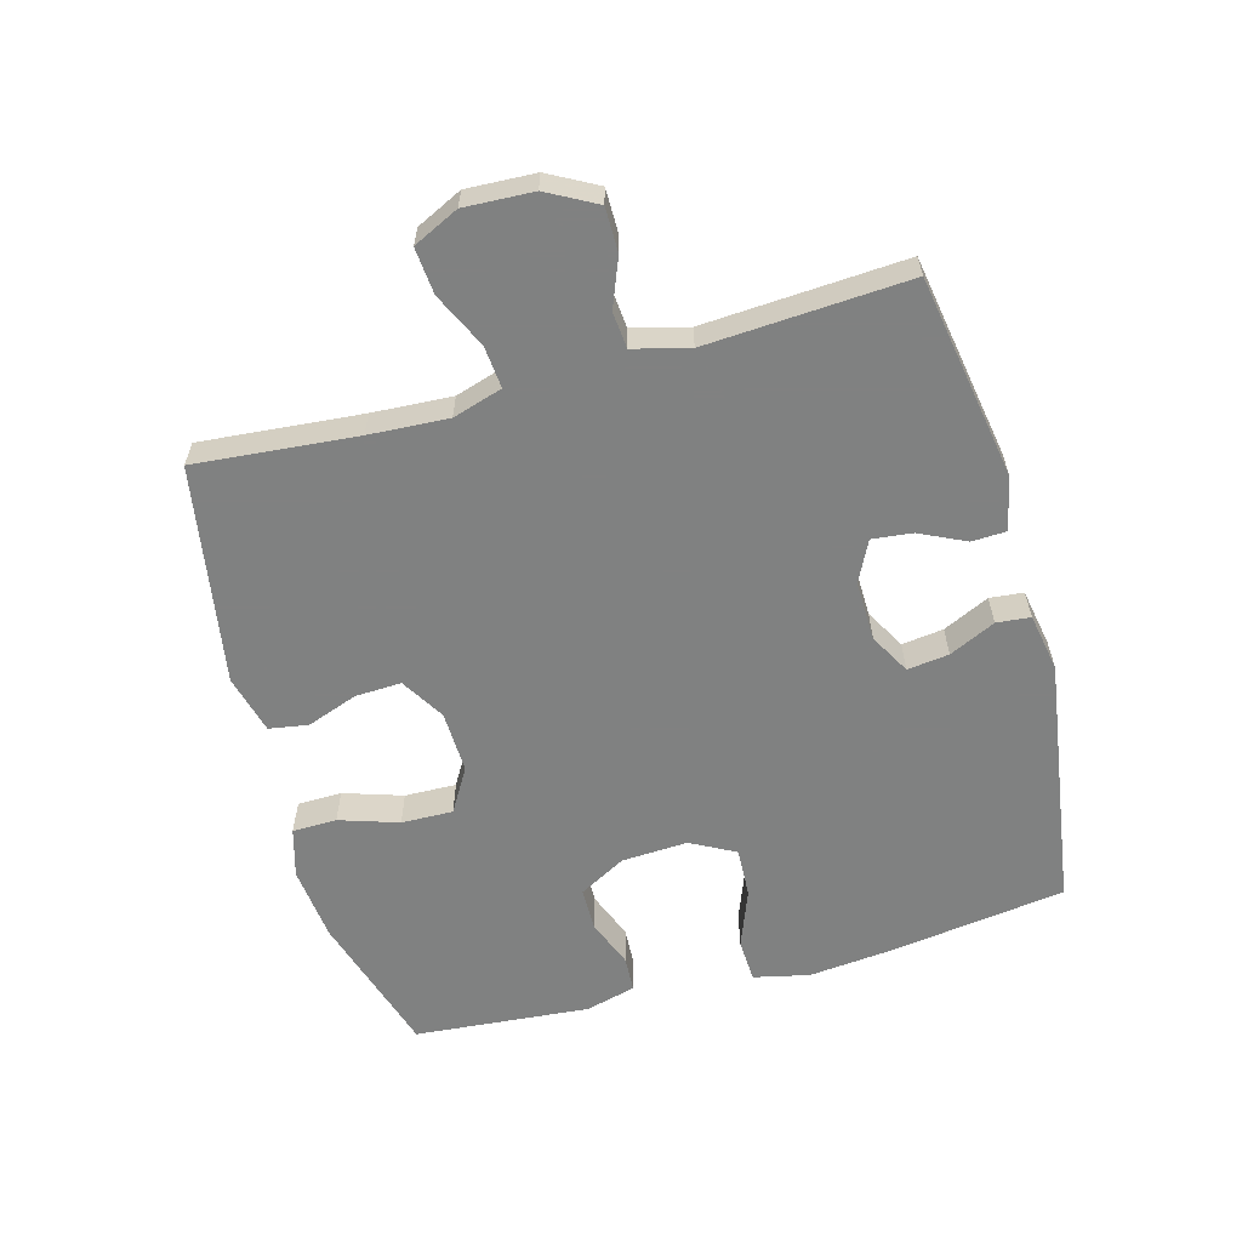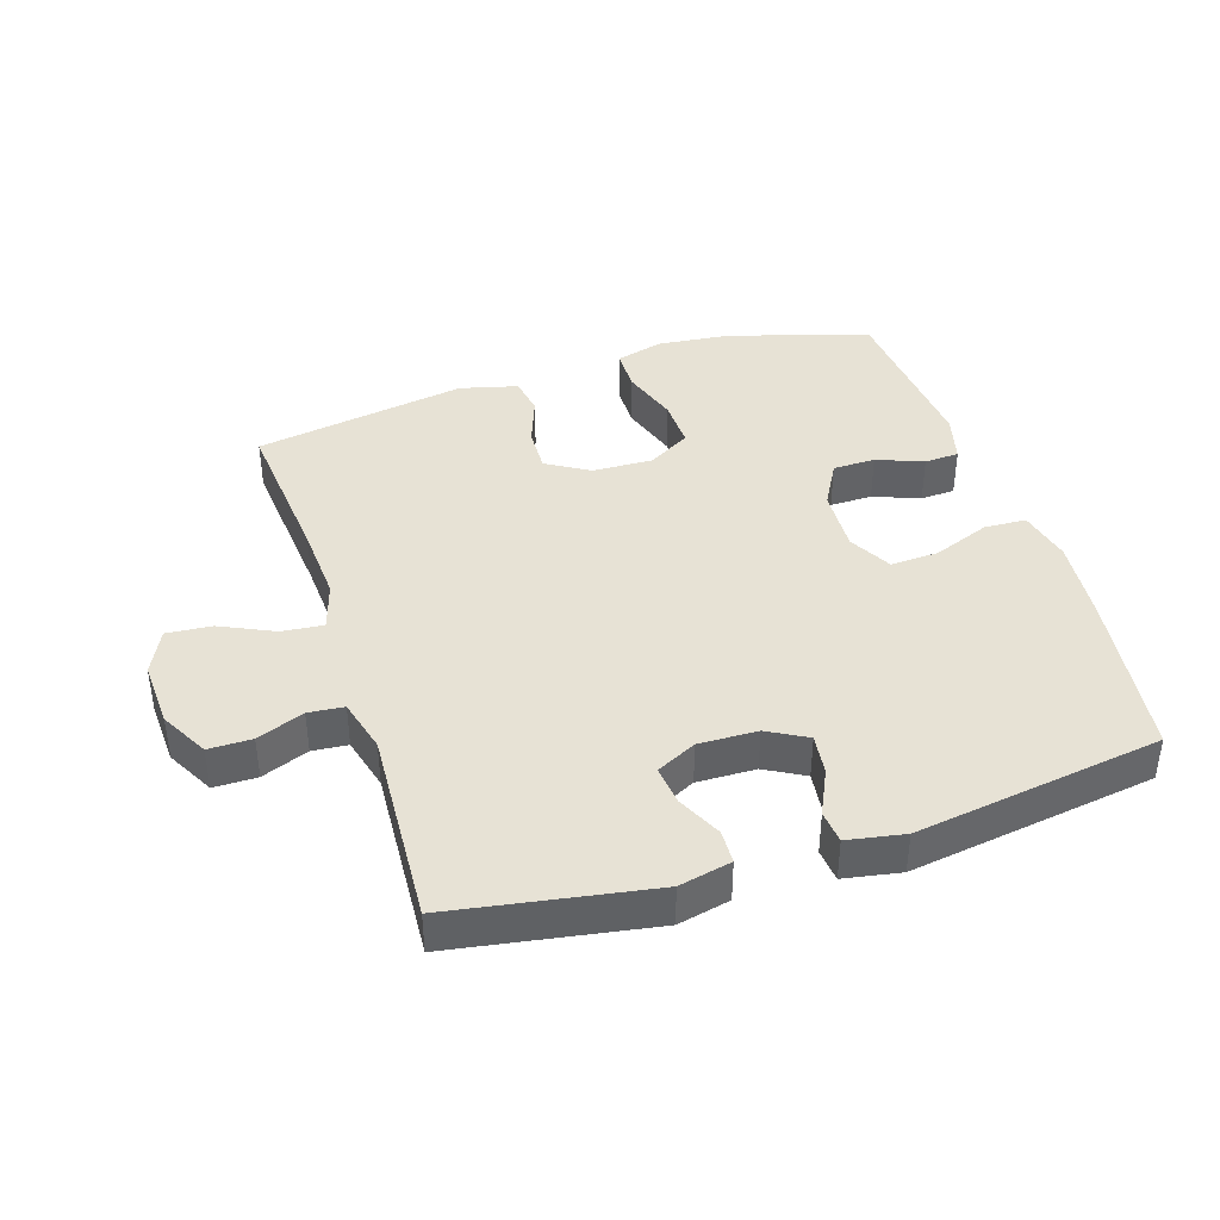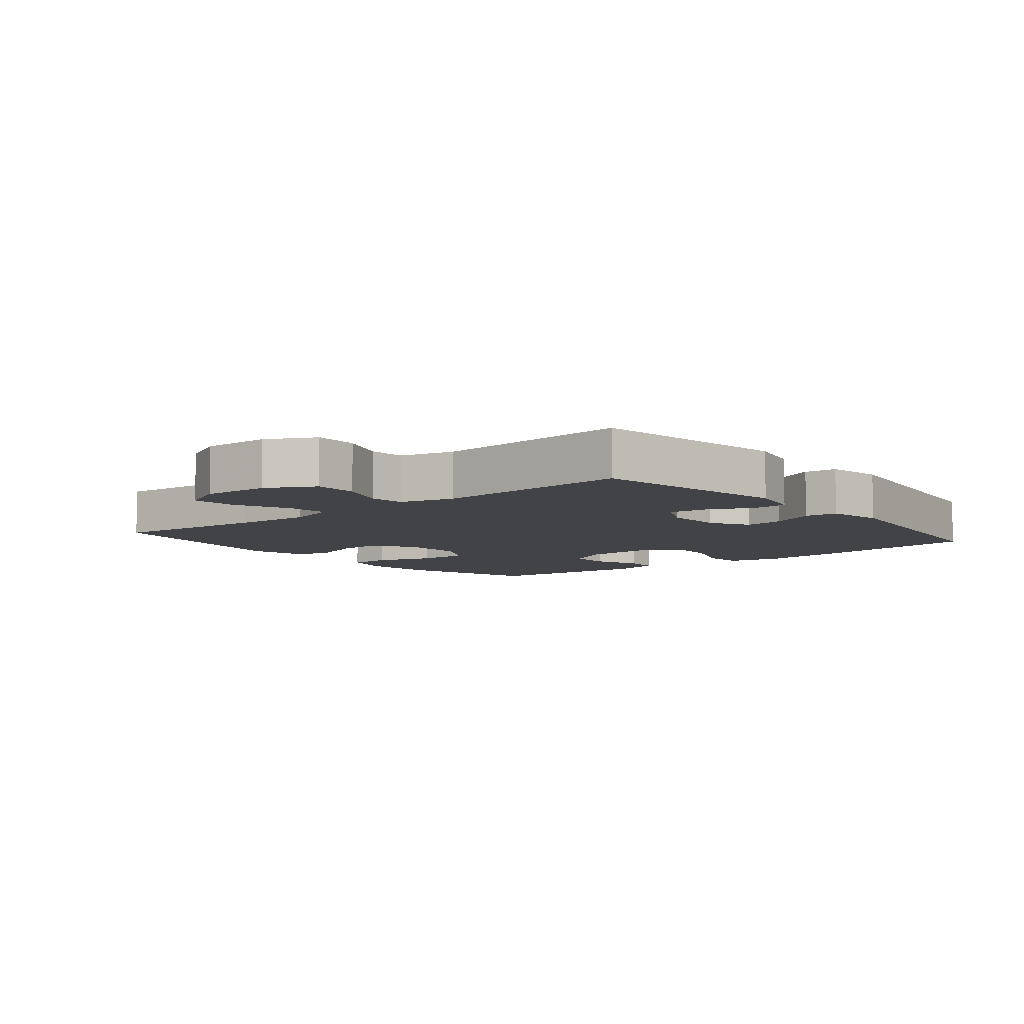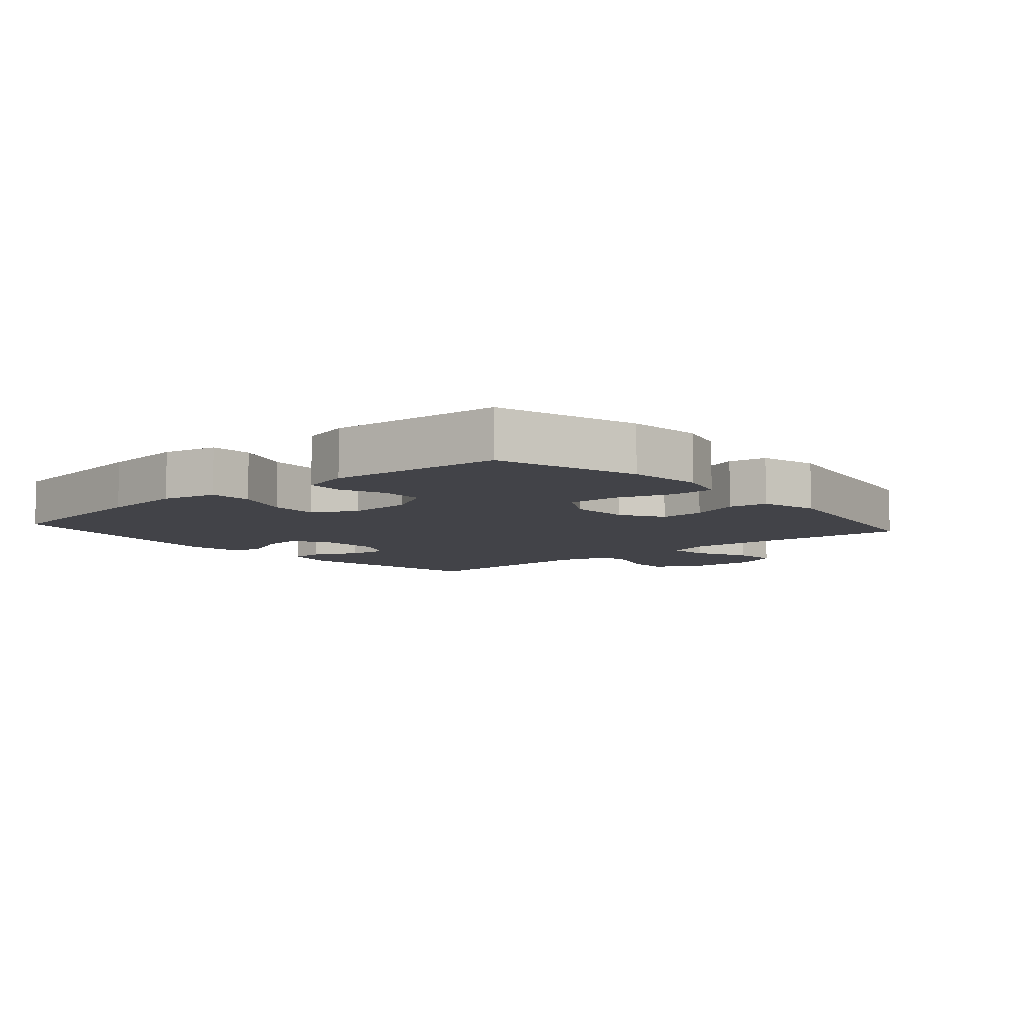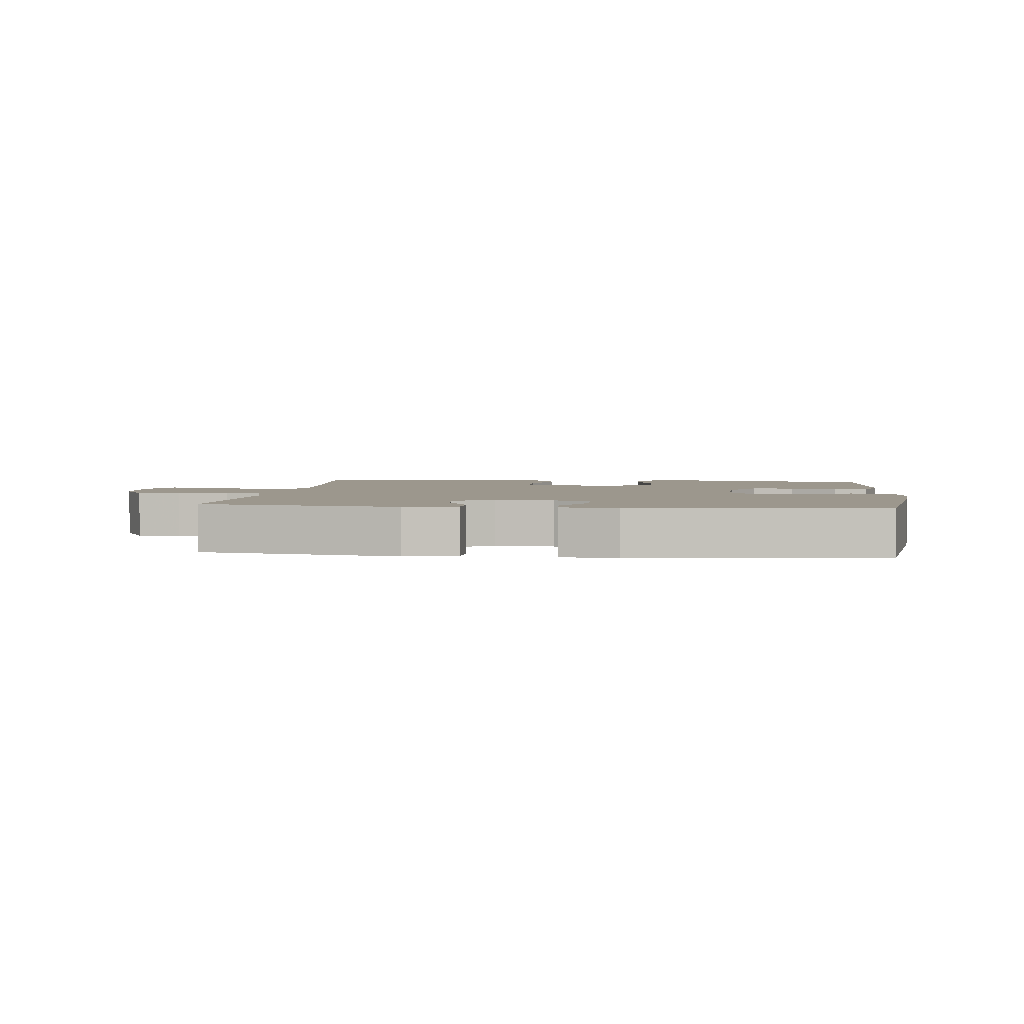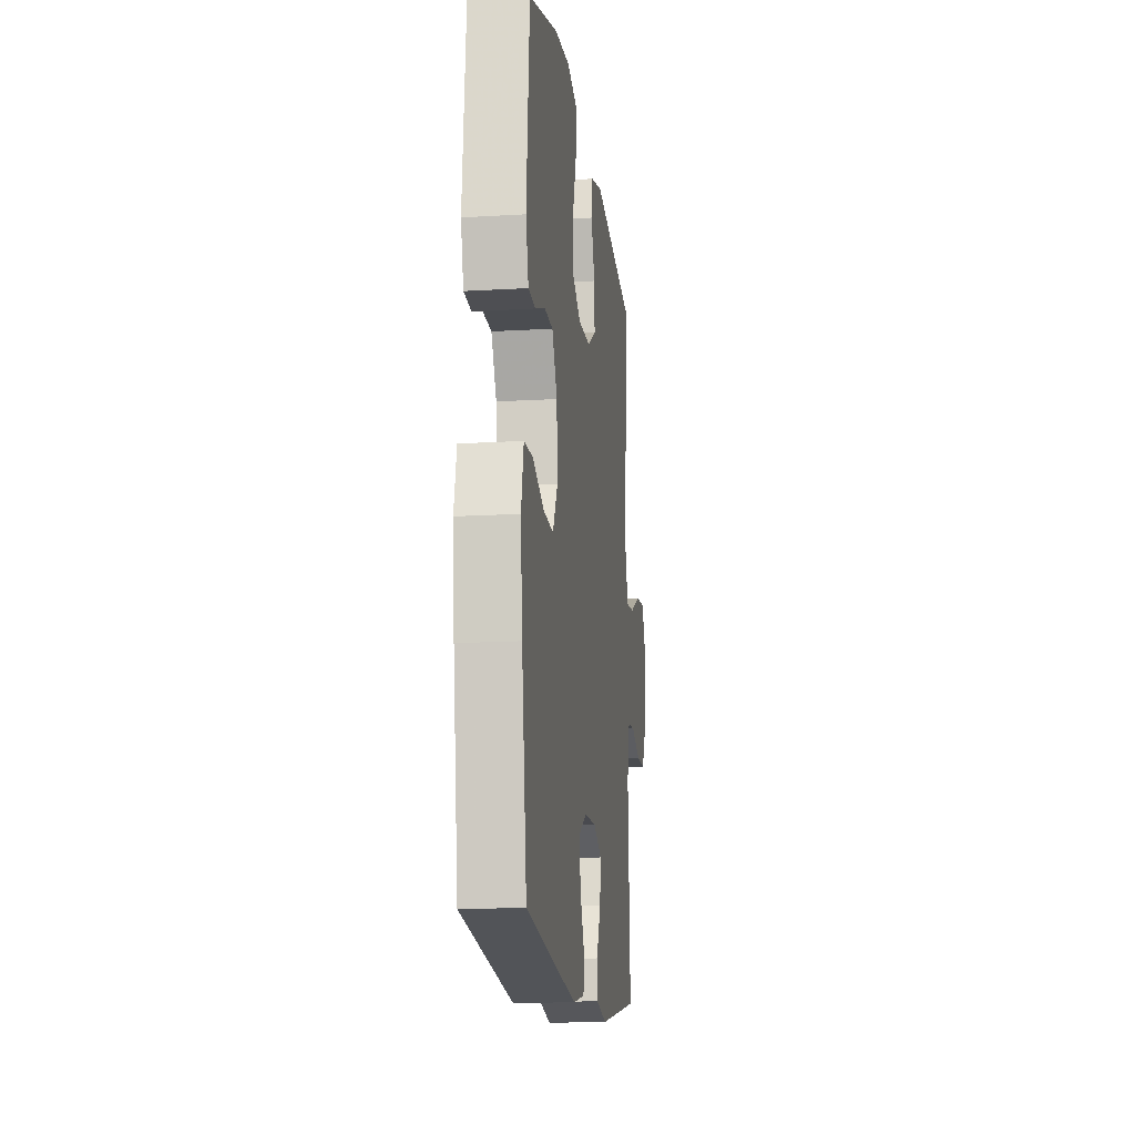
<metadata>
{"format":"obj","ext":"obj","renderer":"f3d","projection":"perspective","resolution":1024,"background":"white","views":[{"elev":-60.3,"azim":105.5,"up":"+Y"},{"elev":40.3,"azim":162.2,"up":"+Y"},{"elev":-7.3,"azim":129.6,"up":"+Y"},{"elev":-7.6,"azim":-48.9,"up":"+Y"},{"elev":2.9,"azim":-173.7,"up":"+Y"},{"elev":-14.9,"azim":-82.7,"up":"+Z"}]}
</metadata>
<code>
v 0.5 0.07 -0.5
v 0.192 0.07 -0.552
v 0.111 0.07 -0.534
v 0.109 0.07 -0.482
v 0.142 0.07 -0.413
v 0.149 0.07 -0.352
v 0.087 0.07 -0.321
v -0.004 0.07 -0.323
v -0.065 0.07 -0.357
v -0.057 0.07 -0.42
v -0.024 0.07 -0.49
v -0.029 0.07 -0.541
v -0.117 0.07 -0.557
v -0.5 0.07 -0.5
v -0.537 0.07 -0.235
v -0.55 0.07 -0.105
v -0.531 0.07 -0.021
v -0.466 0.07 -0.018
v -0.378 0.07 -0.052
v -0.303 0.07 -0.056
v -0.267 0.07 0.011
v -0.272 0.07 0.111
v -0.311 0.07 0.182
v -0.377 0.07 0.183
v -0.449 0.07 0.155
v -0.503 0.07 0.158
v -0.523 0.07 0.234
v -0.5 0.07 0.5
v -0.282 0.07 0.566
v -0.168 0.07 0.578
v -0.094 0.07 0.557
v -0.093 0.07 0.49
v -0.122 0.07 0.401
v -0.124 0.07 0.323
v -0.058 0.07 0.284
v 0.036 0.07 0.287
v 0.102 0.07 0.327
v 0.099 0.07 0.397
v 0.071 0.07 0.474
v 0.081 0.07 0.533
v 0.17 0.07 0.556
v 0.5 0.07 0.5
v 0.478 0.07 0.256
v 0.471 0.07 0.136
v 0.494 0.07 0.061
v 0.558 0.07 0.067
v 0.641 0.07 0.106
v 0.711 0.07 0.112
v 0.744 0.07 0.043
v 0.739 0.07 -0.061
v 0.699 0.07 -0.135
v 0.632 0.07 -0.135
v 0.559 0.07 -0.106
v 0.504 0.07 -0.111
v 0.482 0.07 -0.195
v 0.5 0 -0.5
v 0.192 0 -0.552
v 0.111 0 -0.534
v 0.109 0 -0.482
v 0.142 0 -0.413
v 0.149 0 -0.352
v 0.087 0 -0.321
v -0.004 0 -0.323
v -0.065 0 -0.357
v -0.057 0 -0.42
v -0.024 0 -0.49
v -0.029 0 -0.541
v -0.117 0 -0.557
v -0.5 0 -0.5
v -0.537 0 -0.235
v -0.55 0 -0.105
v -0.531 0 -0.021
v -0.466 0 -0.018
v -0.378 0 -0.052
v -0.303 0 -0.056
v -0.267 0 0.011
v -0.272 0 0.111
v -0.311 0 0.182
v -0.377 0 0.183
v -0.449 0 0.155
v -0.503 0 0.158
v -0.523 0 0.234
v -0.5 0 0.5
v -0.282 0 0.566
v -0.168 0 0.578
v -0.094 0 0.557
v -0.093 0 0.49
v -0.122 0 0.401
v -0.124 0 0.323
v -0.058 0 0.284
v 0.036 0 0.287
v 0.102 0 0.327
v 0.099 0 0.397
v 0.071 0 0.474
v 0.081 0 0.533
v 0.17 0 0.556
v 0.5 0 0.5
v 0.478 0 0.256
v 0.471 0 0.136
v 0.494 0 0.061
v 0.558 0 0.067
v 0.641 0 0.106
v 0.711 0 0.112
v 0.744 0 0.043
v 0.739 0 -0.061
v 0.699 0 -0.135
v 0.632 0 -0.135
v 0.559 0 -0.106
v 0.504 0 -0.111
v 0.482 0 -0.195
f 51 52 53
f 50 51 53
f 49 50 53
f 48 49 53
f 47 48 53
f 46 47 53
f 45 46 53 54
f 44 45 54 55
f 41 42 43
f 40 41 43
f 39 40 43
f 38 39 43
f 37 38 43 44
f 36 37 44 55
f 31 32 33
f 30 31 33
f 29 30 33
f 28 29 33
f 27 28 33
f 26 27 33
f 25 26 33
f 24 25 33
f 23 24 33 34
f 22 23 34 35
f 17 18 19
f 16 17 19
f 15 16 19
f 14 15 19
f 13 14 19
f 12 13 19
f 11 12 19
f 10 11 19
f 9 10 19 20
f 8 9 20 21
f 3 4 5
f 2 3 5
f 1 2 5
f 55 1 5
f 55 5 6
f 35 36 55
f 22 35 55
f 21 22 55
f 8 21 55
f 7 8 55
f 6 7 55
f 108 107 106
f 108 106 105
f 108 105 104
f 108 104 103
f 108 103 102
f 108 102 101
f 109 108 101 100
f 110 109 100 99
f 98 97 96
f 98 96 95
f 98 95 94
f 98 94 93
f 99 98 93 92
f 110 99 92 91
f 88 87 86
f 88 86 85
f 88 85 84
f 88 84 83
f 88 83 82
f 88 82 81
f 88 81 80
f 88 80 79
f 89 88 79 78
f 90 89 78 77
f 74 73 72
f 74 72 71
f 74 71 70
f 74 70 69
f 74 69 68
f 74 68 67
f 74 67 66
f 74 66 65
f 75 74 65 64
f 76 75 64 63
f 60 59 58
f 60 58 57
f 60 57 56
f 60 56 110
f 61 60 110
f 110 91 90
f 110 90 77
f 110 77 76
f 110 76 63
f 110 63 62
f 110 62 61
f 1 56 57 2
f 2 57 58 3
f 3 58 59 4
f 4 59 60 5
f 5 60 61 6
f 6 61 62 7
f 7 62 63 8
f 8 63 64 9
f 9 64 65 10
f 10 65 66 11
f 11 66 67 12
f 12 67 68 13
f 13 68 69 14
f 14 69 70 15
f 15 70 71 16
f 16 71 72 17
f 17 72 73 18
f 18 73 74 19
f 19 74 75 20
f 20 75 76 21
f 21 76 77 22
f 22 77 78 23
f 23 78 79 24
f 24 79 80 25
f 25 80 81 26
f 26 81 82 27
f 27 82 83 28
f 28 83 84 29
f 29 84 85 30
f 30 85 86 31
f 31 86 87 32
f 32 87 88 33
f 33 88 89 34
f 34 89 90 35
f 35 90 91 36
f 36 91 92 37
f 37 92 93 38
f 38 93 94 39
f 39 94 95 40
f 40 95 96 41
f 41 96 97 42
f 42 97 98 43
f 43 98 99 44
f 44 99 100 45
f 45 100 101 46
f 46 101 102 47
f 47 102 103 48
f 48 103 104 49
f 49 104 105 50
f 50 105 106 51
f 51 106 107 52
f 52 107 108 53
f 53 108 109 54
f 54 109 110 55
f 55 110 56 1

</code>
